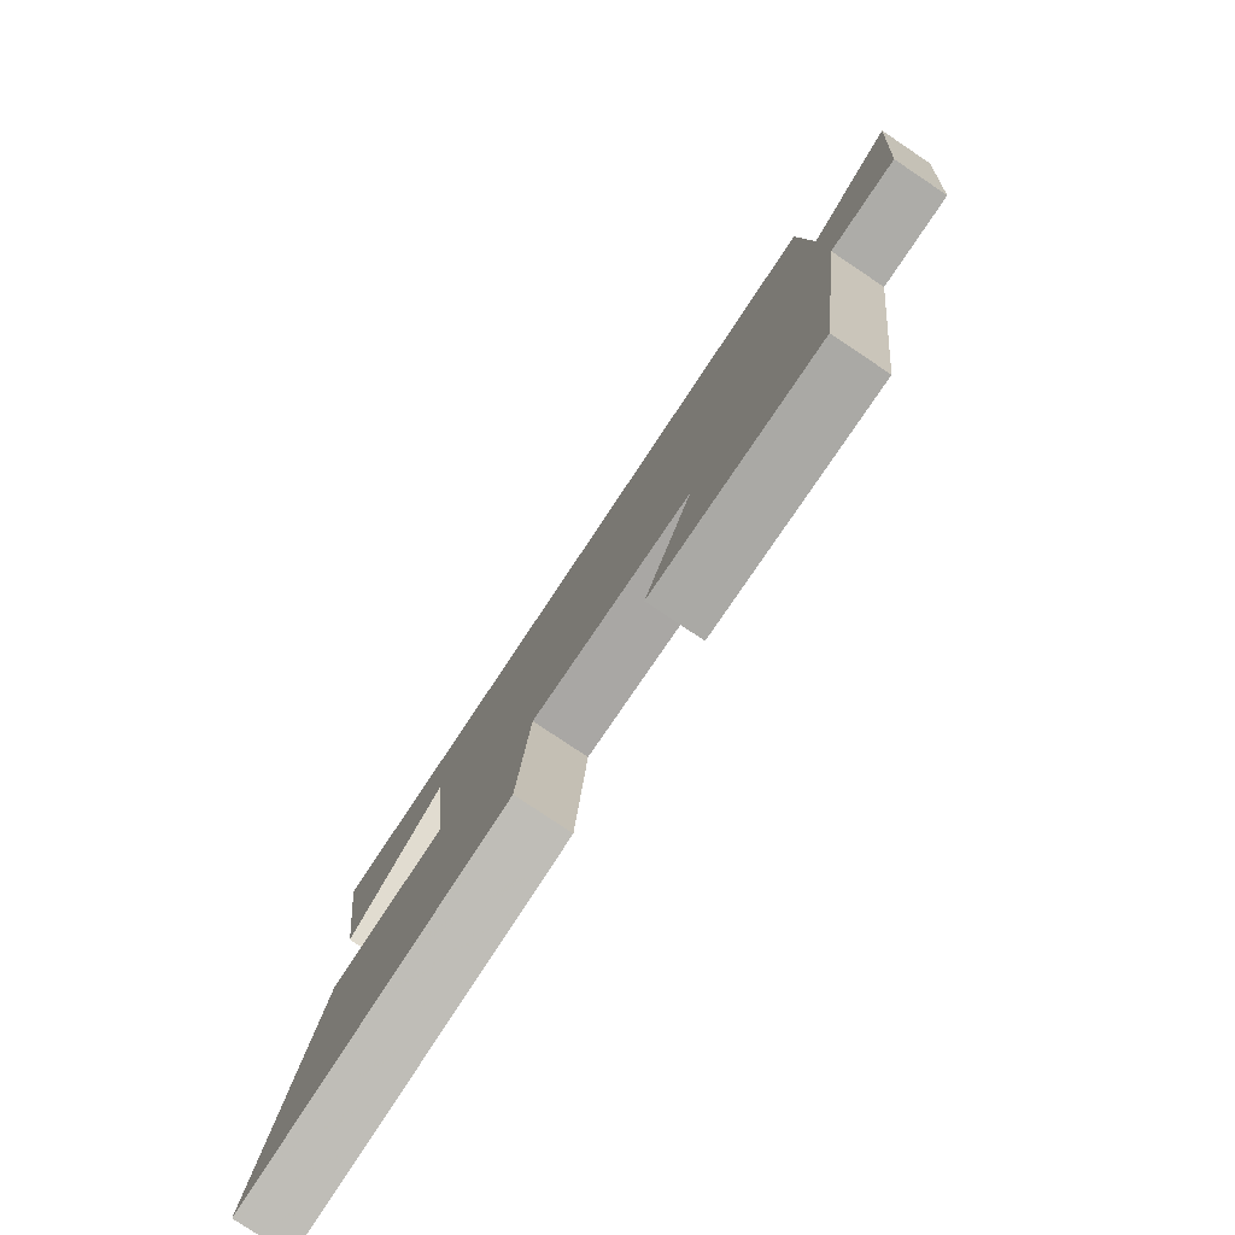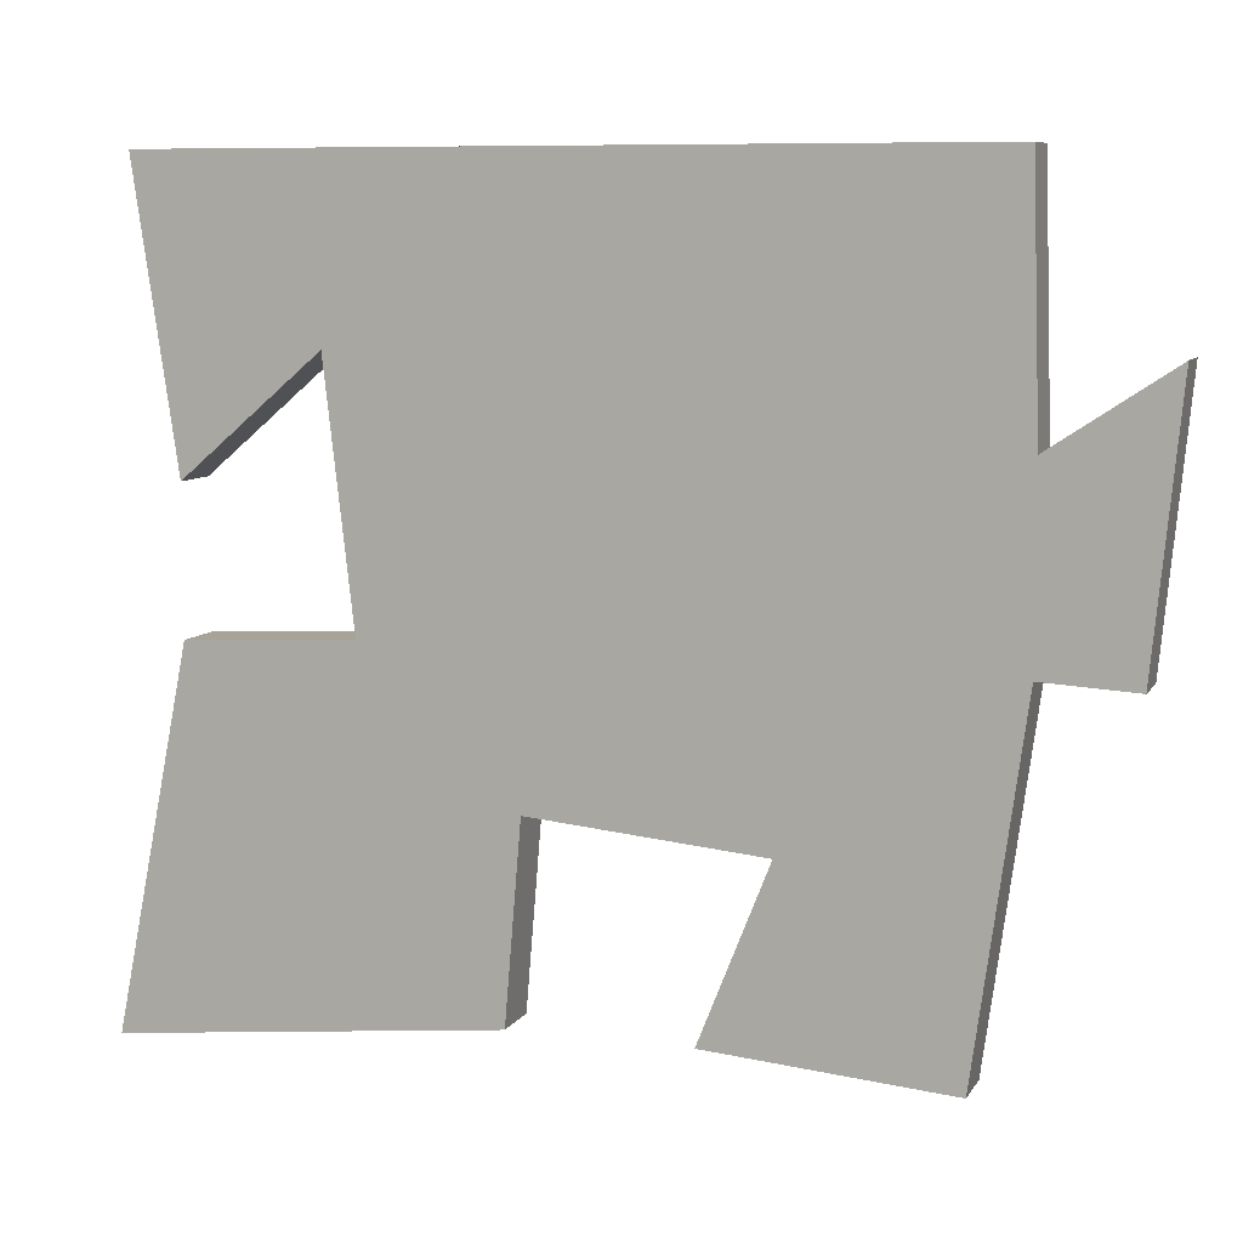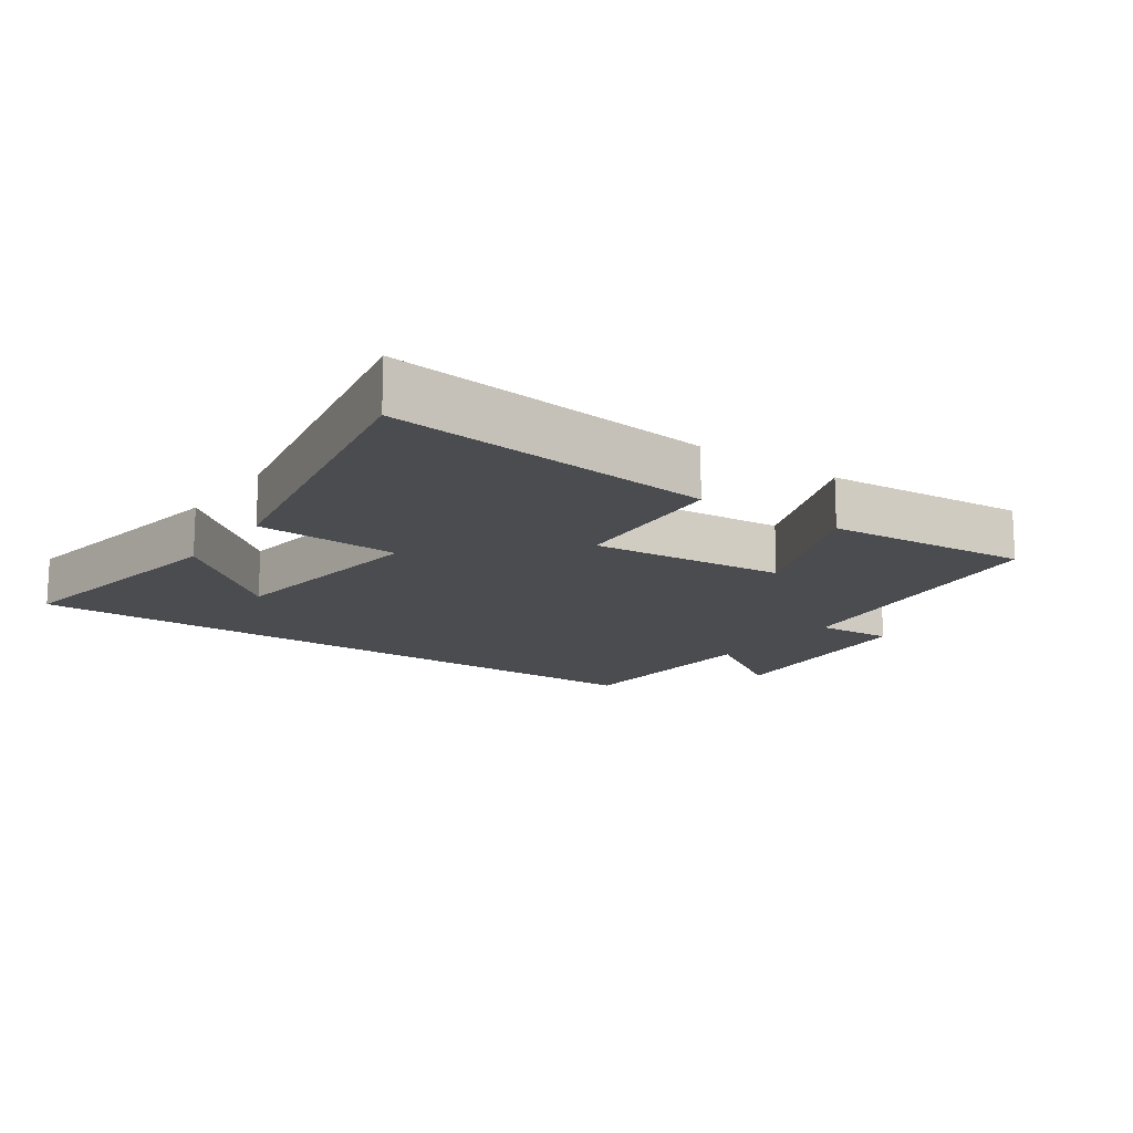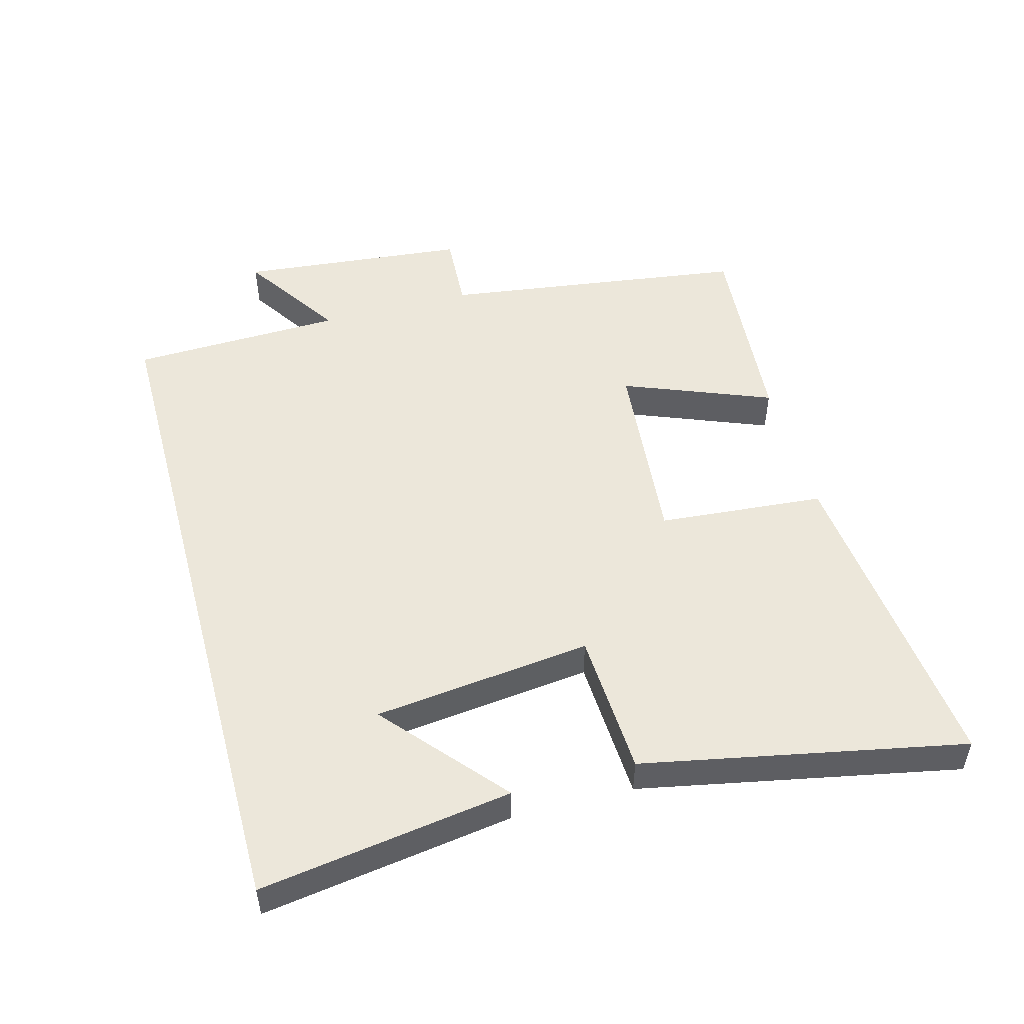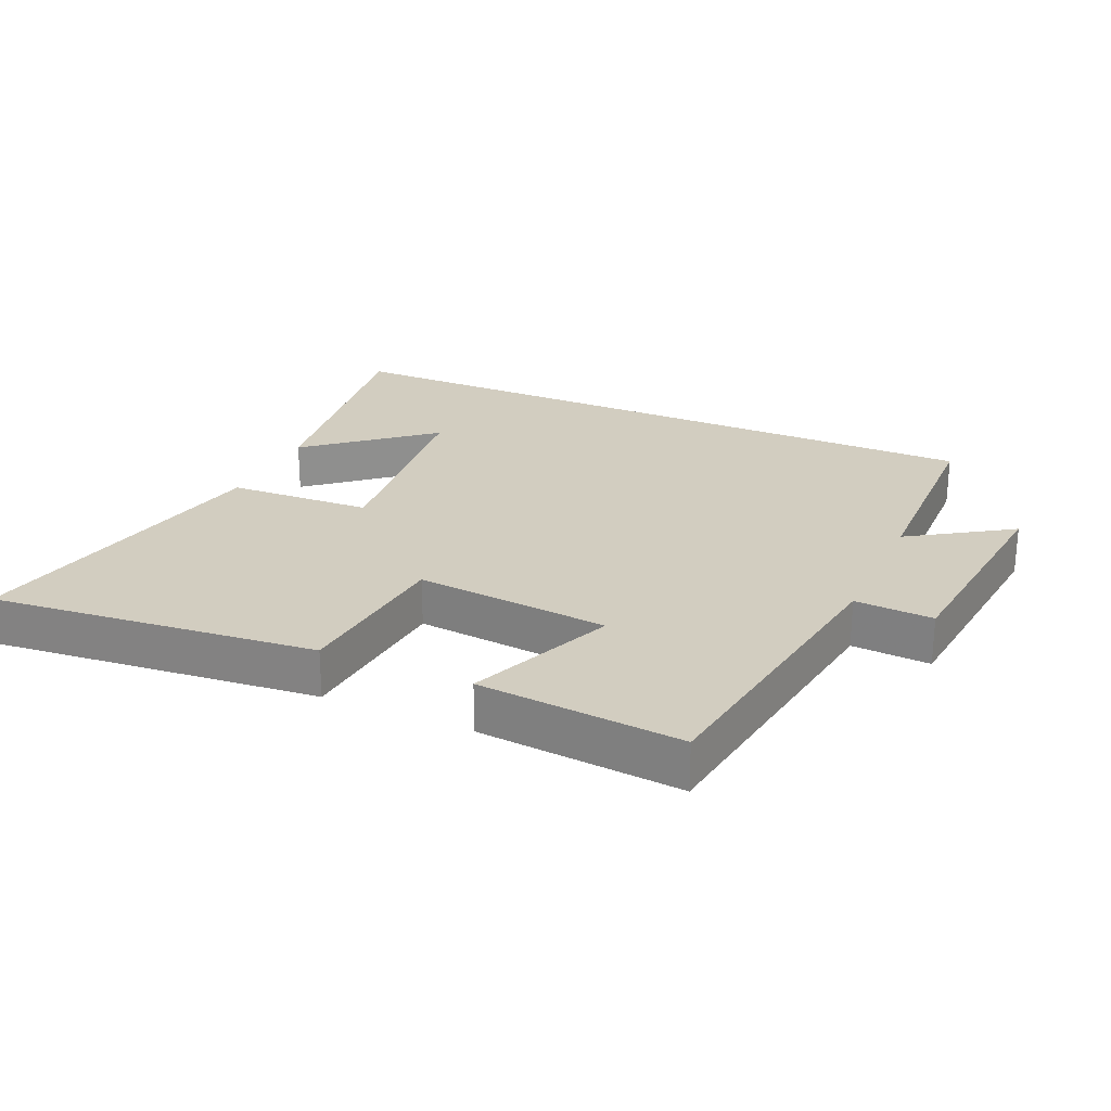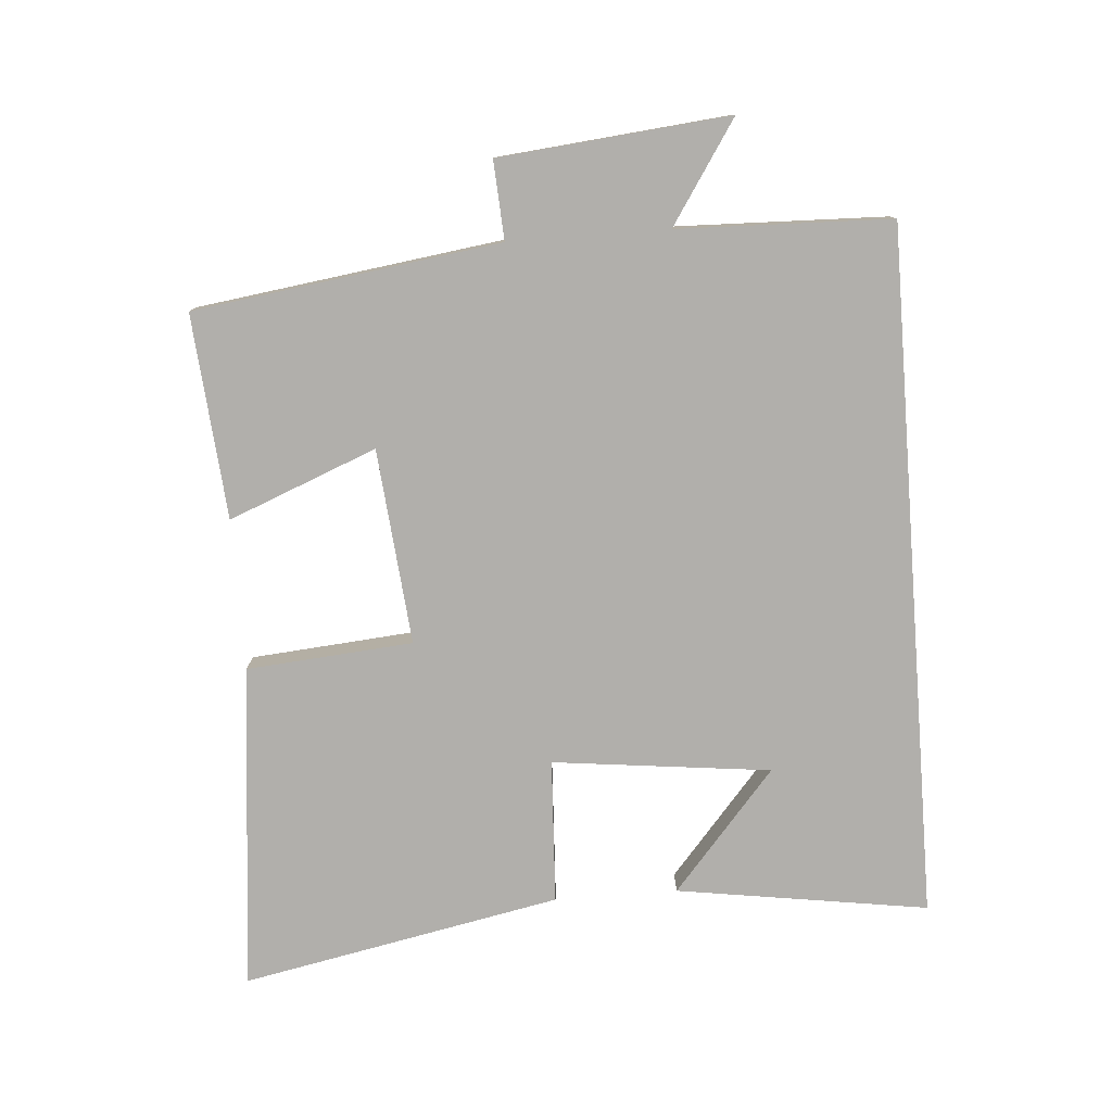
<metadata>
{"format":"obj","ext":"obj","renderer":"f3d","projection":"perspective","resolution":1024,"background":"white","views":[{"elev":-79.8,"azim":-123.7,"up":"+Z"},{"elev":8.2,"azim":-161.2,"up":"+Z"},{"elev":-14.8,"azim":144.6,"up":"+Y"},{"elev":50.8,"azim":74.8,"up":"+Y"},{"elev":24.6,"azim":-155.7,"up":"+Y"},{"elev":-78.2,"azim":-85.6,"up":"+Y"}]}
</metadata>
<code>
v 0.596 0.07 -0.551
v 0.101 0.07 -0.5
v 0.08 0.07 -0.248
v -0.216 0.07 -0.276
v -0.127 0.07 -0.5
v -0.436 0.07 -0.526
v -0.5 0.07 -0.063
v -0.619 0.07 -0.07
v -0.653 0.07 0.278
v -0.5 0.07 0.177
v -0.49 0.07 0.5
v 0.557 0.07 0.5
v 0.5 0.07 0.119
v 0.319 0.07 0.274
v 0.281 0.07 -0.056
v 0.5 0.07 -0.067
v 0.596 0 -0.551
v 0.101 0 -0.5
v 0.08 0 -0.248
v -0.216 0 -0.276
v -0.127 0 -0.5
v -0.436 0 -0.526
v -0.5 0 -0.063
v -0.619 0 -0.07
v -0.653 0 0.278
v -0.5 0 0.177
v -0.49 0 0.5
v 0.557 0 0.5
v 0.5 0 0.119
v 0.319 0 0.274
v 0.281 0 -0.056
v 0.5 0 -0.067
f 1 2 3
f 16 1 3
f 15 16 3
f 14 15 3 4
f 12 13 14
f 10 11 12 14
f 10 14 4
f 7 8 9 10
f 6 7 10
f 5 6 10
f 4 5 10
f 19 18 17
f 19 17 32
f 19 32 31
f 20 19 31 30
f 30 29 28
f 30 28 27 26
f 20 30 26
f 26 25 24 23
f 26 23 22
f 26 22 21
f 26 21 20
f 1 17 18 2
f 2 18 19 3
f 3 19 20 4
f 4 20 21 5
f 5 21 22 6
f 6 22 23 7
f 7 23 24 8
f 8 24 25 9
f 9 25 26 10
f 10 26 27 11
f 11 27 28 12
f 12 28 29 13
f 13 29 30 14
f 14 30 31 15
f 15 31 32 16
f 16 32 17 1

</code>
